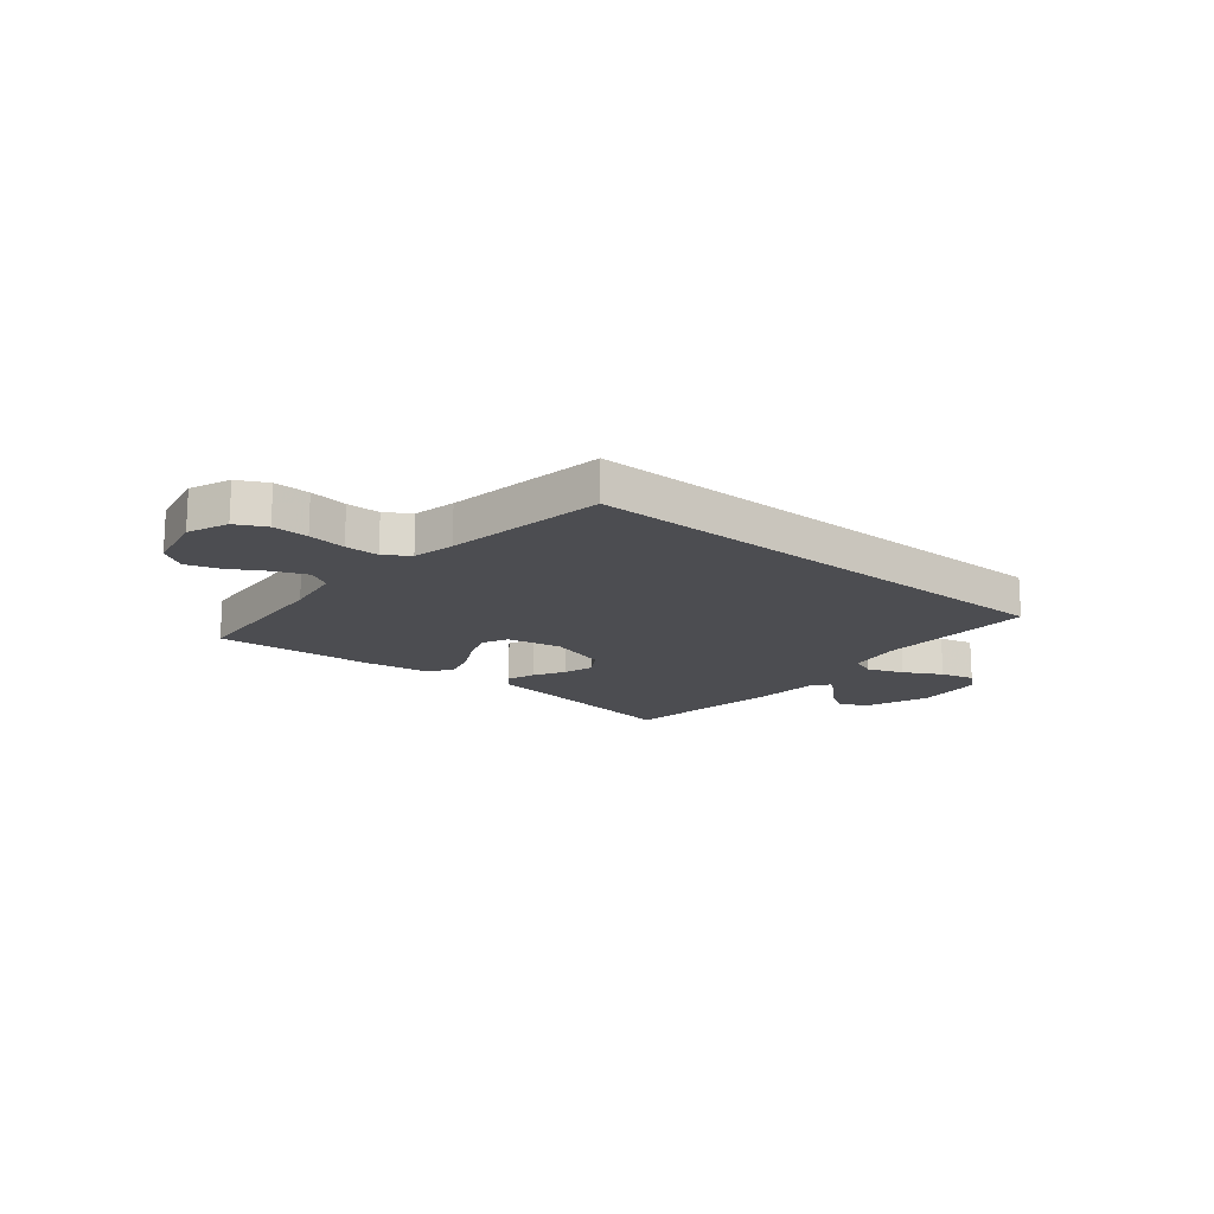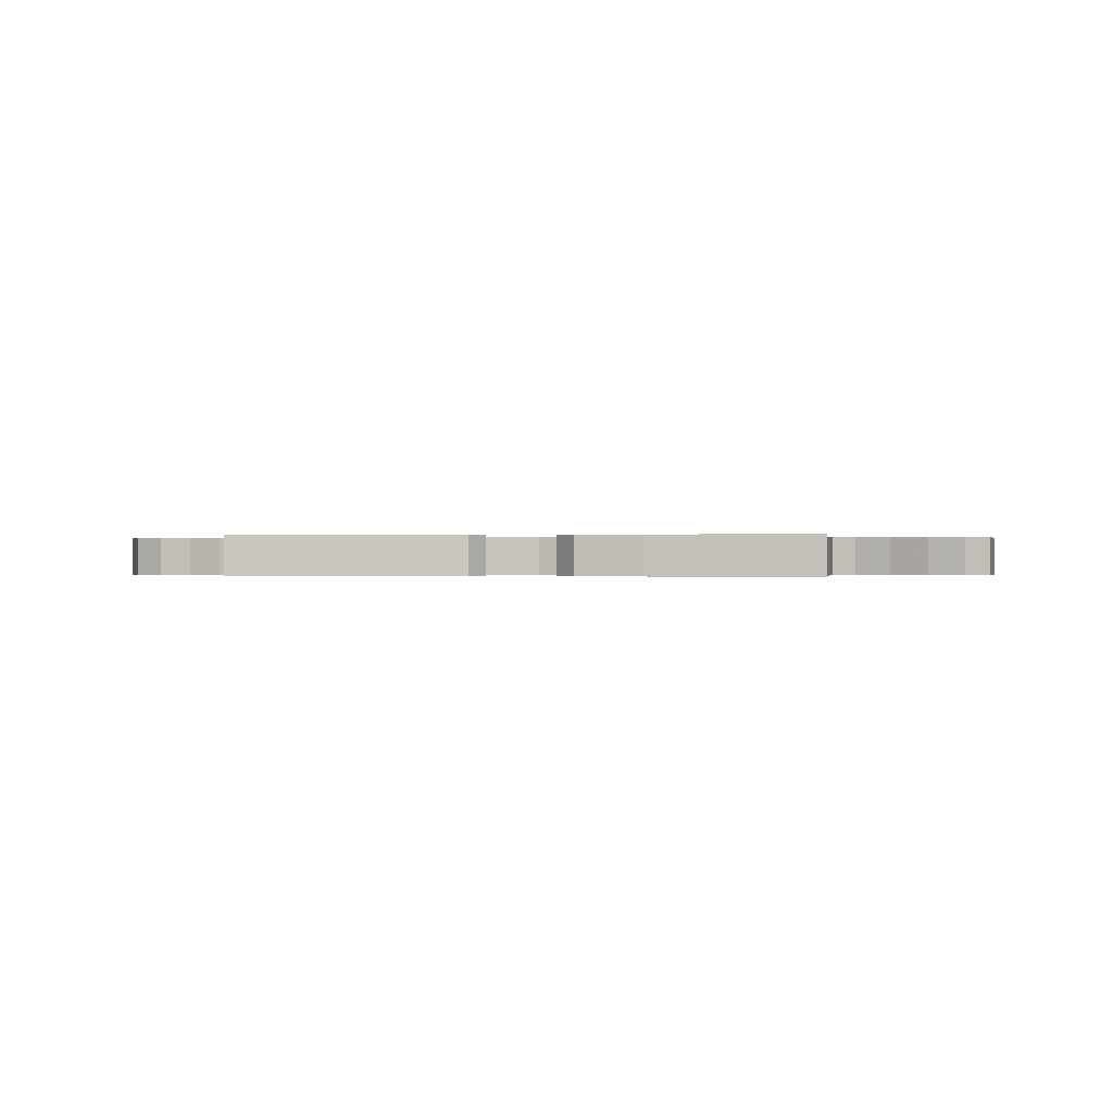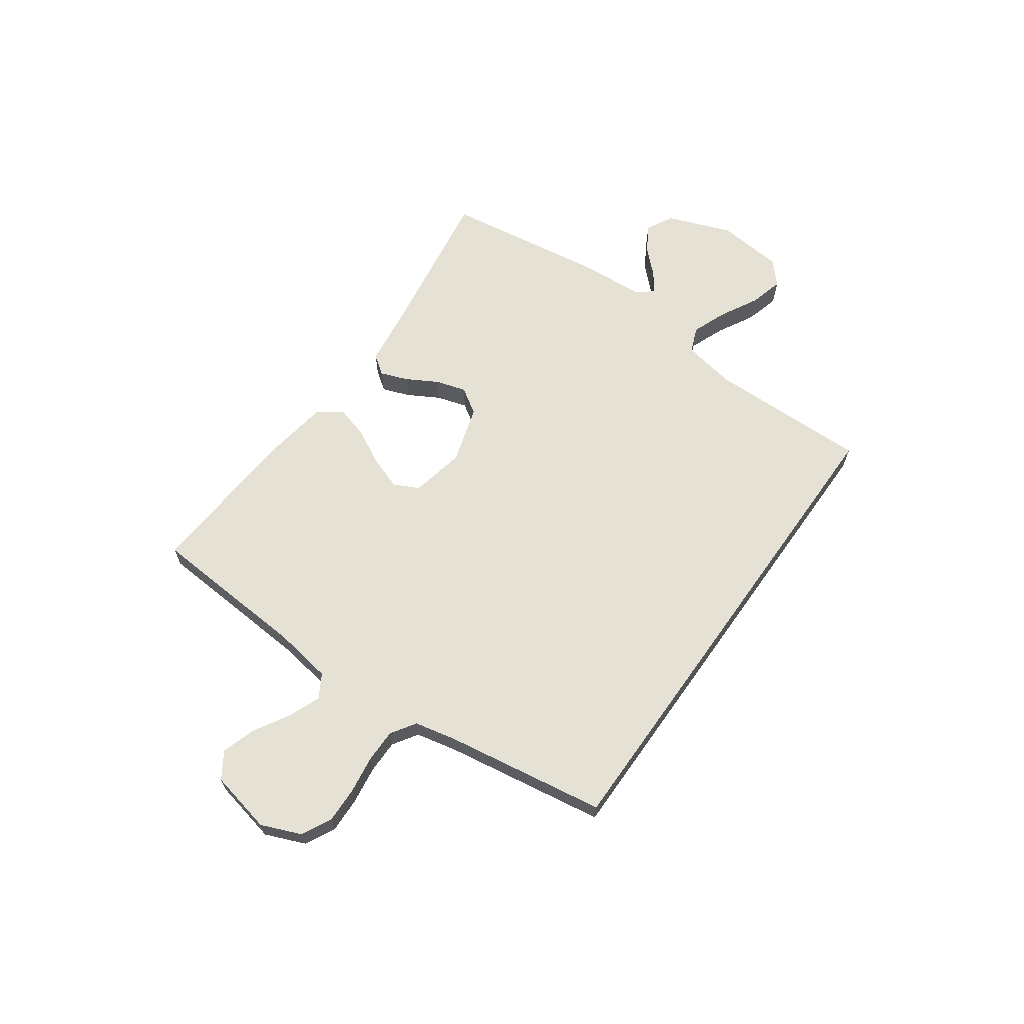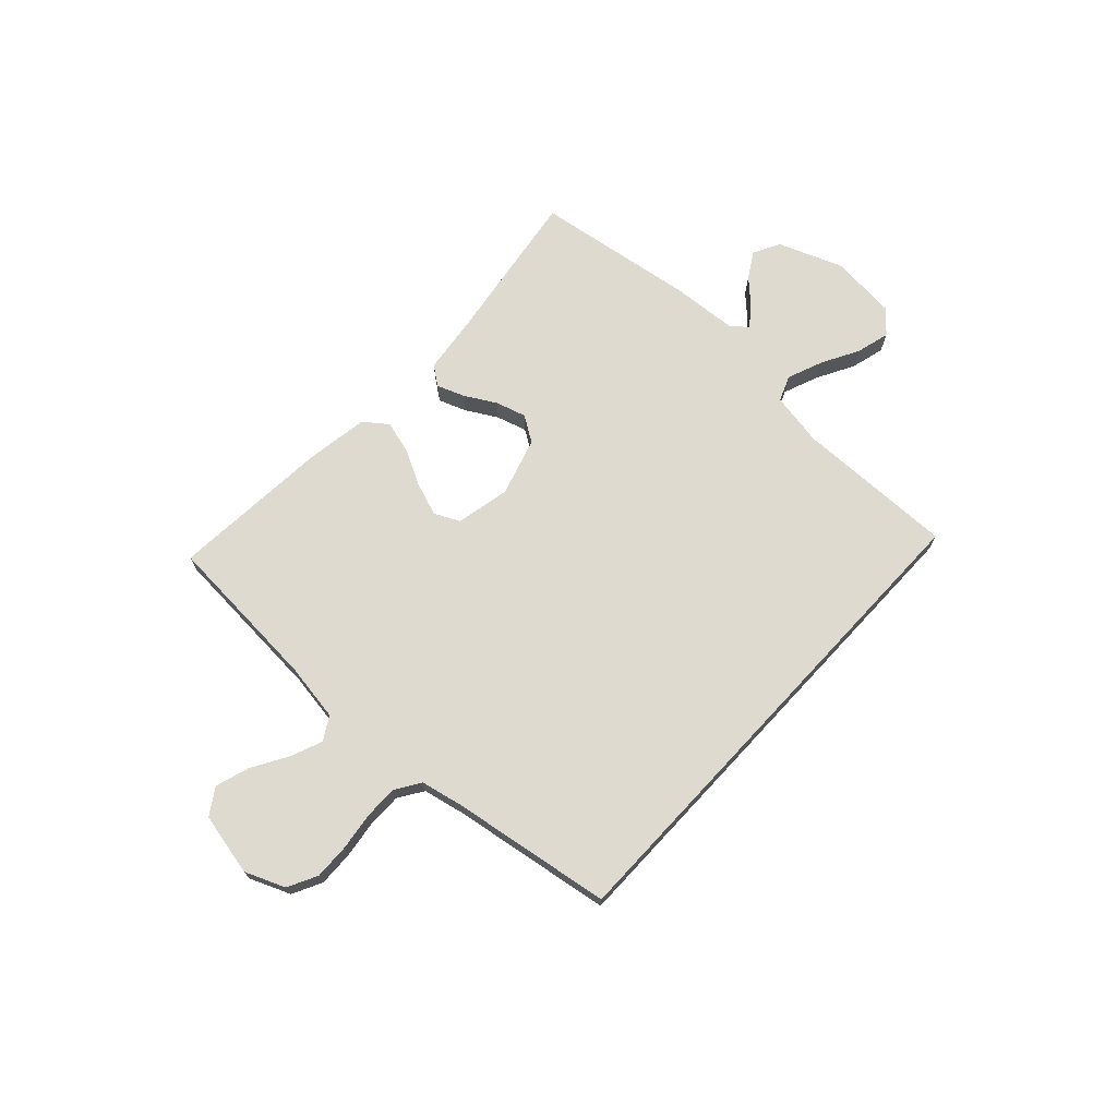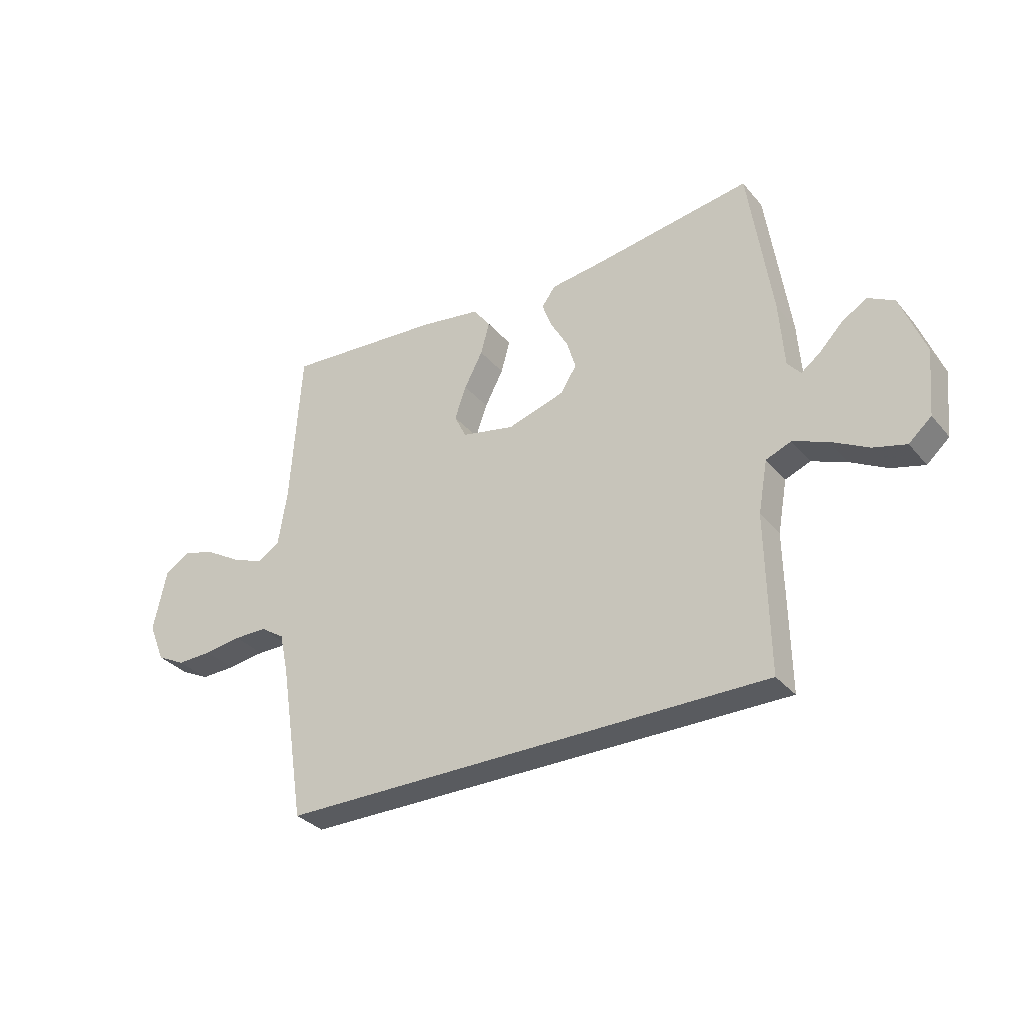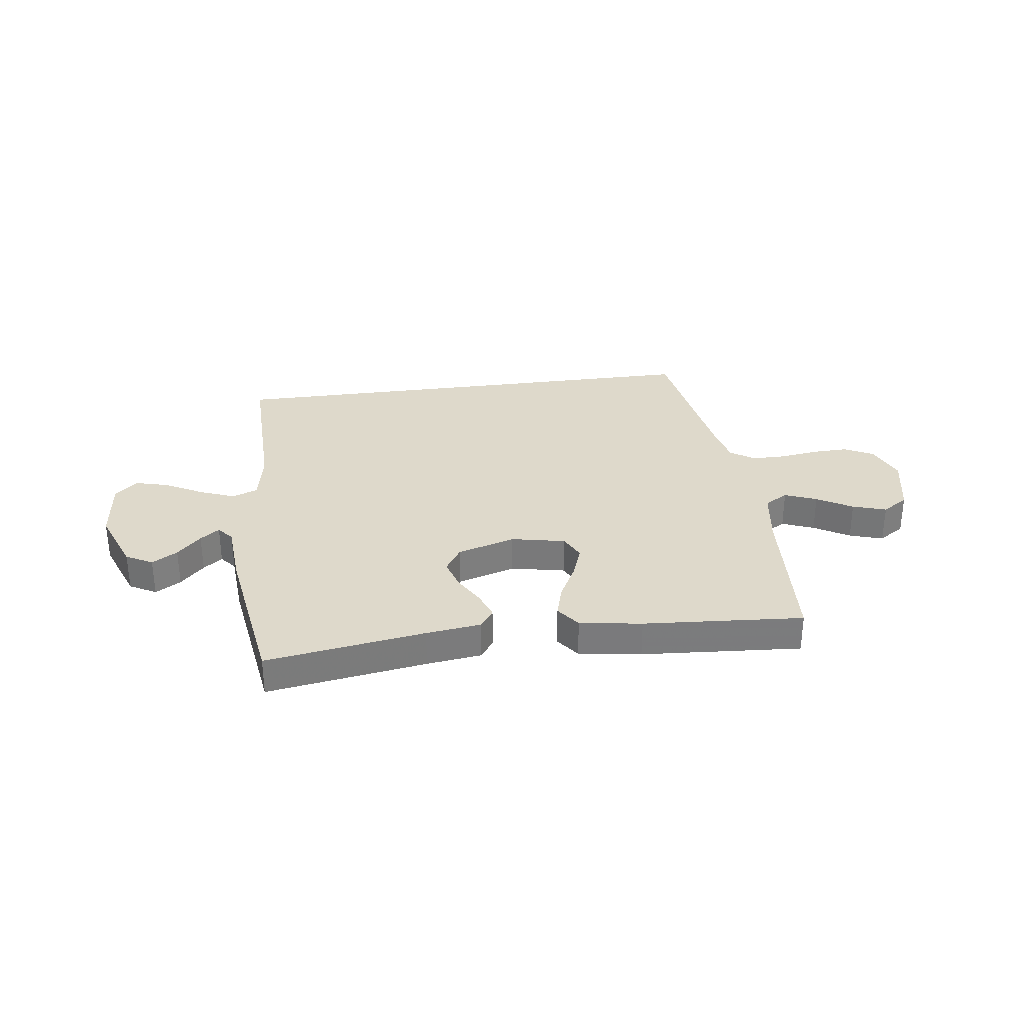
<metadata>
{"format":"obj","ext":"obj","renderer":"f3d","projection":"perspective","resolution":1024,"background":"white","views":[{"elev":-16.2,"azim":140.4,"up":"+Y"},{"elev":-0.2,"azim":4.1,"up":"+Y"},{"elev":65.0,"azim":125.4,"up":"+Y"},{"elev":70.7,"azim":132.9,"up":"+Y"},{"elev":-32.7,"azim":-146.7,"up":"+Z"},{"elev":31.7,"azim":-7.7,"up":"+Y"}]}
</metadata>
<code>
v -0.488 0.07 -0.5
v -0.483 0.07 -0.2
v -0.501 0.07 -0.101
v -0.549 0.07 -0.082
v -0.615 0.07 -0.108
v -0.685 0.07 -0.146
v -0.748 0.07 -0.163
v -0.791 0.07 -0.125
v -0.803 0.07 0
v -0.757 0.07 0.12
v -0.707 0.07 0.147
v -0.659 0.07 0.118
v -0.614 0.07 0.072
v -0.578 0.07 0.045
v -0.553 0.07 0.075
v -0.544 0.07 0.2
v -0.5 0.07 0.5
v -0.2 0.07 0.454
v -0.097 0.07 0.441
v -0.071 0.07 0.405
v -0.09 0.07 0.354
v -0.123 0.07 0.296
v -0.14 0.07 0.239
v -0.109 0.07 0.191
v 0 0.07 0.158
v 0.101 0.07 0.179
v 0.124 0.07 0.226
v 0.102 0.07 0.288
v 0.067 0.07 0.355
v 0.05 0.07 0.416
v 0.083 0.07 0.46
v 0.2 0.07 0.478
v 0.5 0.07 0.5
v 0.52 0.07 0.2
v 0.537 0.07 0.092
v 0.581 0.07 0.066
v 0.641 0.07 0.09
v 0.707 0.07 0.129
v 0.77 0.07 0.149
v 0.819 0.07 0.117
v 0.844 0.07 0
v 0.813 0.07 -0.075
v 0.758 0.07 -0.103
v 0.691 0.07 -0.101
v 0.62 0.07 -0.091
v 0.557 0.07 -0.091
v 0.511 0.07 -0.121
v 0.494 0.07 -0.2
v 0.447 0.07 -0.5
v -0.488 0 -0.5
v -0.483 0 -0.2
v -0.501 0 -0.101
v -0.549 0 -0.082
v -0.615 0 -0.108
v -0.685 0 -0.146
v -0.748 0 -0.163
v -0.791 0 -0.125
v -0.803 0 0
v -0.757 0 0.12
v -0.707 0 0.147
v -0.659 0 0.118
v -0.614 0 0.072
v -0.578 0 0.045
v -0.553 0 0.075
v -0.544 0 0.2
v -0.5 0 0.5
v -0.2 0 0.454
v -0.097 0 0.441
v -0.071 0 0.405
v -0.09 0 0.354
v -0.123 0 0.296
v -0.14 0 0.239
v -0.109 0 0.191
v 0 0 0.158
v 0.101 0 0.179
v 0.124 0 0.226
v 0.102 0 0.288
v 0.067 0 0.355
v 0.05 0 0.416
v 0.083 0 0.46
v 0.2 0 0.478
v 0.5 0 0.5
v 0.52 0 0.2
v 0.537 0 0.092
v 0.581 0 0.066
v 0.641 0 0.09
v 0.707 0 0.129
v 0.77 0 0.149
v 0.819 0 0.117
v 0.844 0 0
v 0.813 0 -0.075
v 0.758 0 -0.103
v 0.691 0 -0.101
v 0.62 0 -0.091
v 0.557 0 -0.091
v 0.511 0 -0.121
v 0.494 0 -0.2
v 0.447 0 -0.5
f 48 49 1 2
f 47 48 2 3
f 46 47 3 4
f 45 46 4
f 42 43 44 45
f 42 45 4
f 41 42 4
f 37 38 39 40
f 36 37 40 41
f 31 32 33 34
f 31 34 35
f 28 29 30 31
f 27 28 31 35
f 26 27 35 36
f 19 20 21 22
f 18 19 22 23
f 15 16 17 18
f 14 15 18 23
f 10 11 12 13
f 10 13 14
f 9 10 14
f 8 9 14
f 5 6 7 8
f 4 5 8 14
f 25 26 36 41
f 25 41 4 14
f 24 25 14
f 14 23 24
f 51 50 98 97
f 52 51 97 96
f 53 52 96 95
f 53 95 94
f 94 93 92 91
f 53 94 91
f 53 91 90
f 89 88 87 86
f 90 89 86 85
f 83 82 81 80
f 84 83 80
f 80 79 78 77
f 84 80 77 76
f 85 84 76 75
f 71 70 69 68
f 72 71 68 67
f 67 66 65 64
f 72 67 64 63
f 62 61 60 59
f 63 62 59
f 63 59 58
f 63 58 57
f 57 56 55 54
f 63 57 54 53
f 90 85 75 74
f 63 53 90 74
f 63 74 73
f 73 72 63
f 1 50 51 2
f 2 51 52 3
f 3 52 53 4
f 4 53 54 5
f 5 54 55 6
f 6 55 56 7
f 7 56 57 8
f 8 57 58 9
f 9 58 59 10
f 10 59 60 11
f 11 60 61 12
f 12 61 62 13
f 13 62 63 14
f 14 63 64 15
f 15 64 65 16
f 16 65 66 17
f 17 66 67 18
f 18 67 68 19
f 19 68 69 20
f 20 69 70 21
f 21 70 71 22
f 22 71 72 23
f 23 72 73 24
f 24 73 74 25
f 25 74 75 26
f 26 75 76 27
f 27 76 77 28
f 28 77 78 29
f 29 78 79 30
f 30 79 80 31
f 31 80 81 32
f 32 81 82 33
f 33 82 83 34
f 34 83 84 35
f 35 84 85 36
f 36 85 86 37
f 37 86 87 38
f 38 87 88 39
f 39 88 89 40
f 40 89 90 41
f 41 90 91 42
f 42 91 92 43
f 43 92 93 44
f 44 93 94 45
f 45 94 95 46
f 46 95 96 47
f 47 96 97 48
f 48 97 98 49
f 49 98 50 1

</code>
